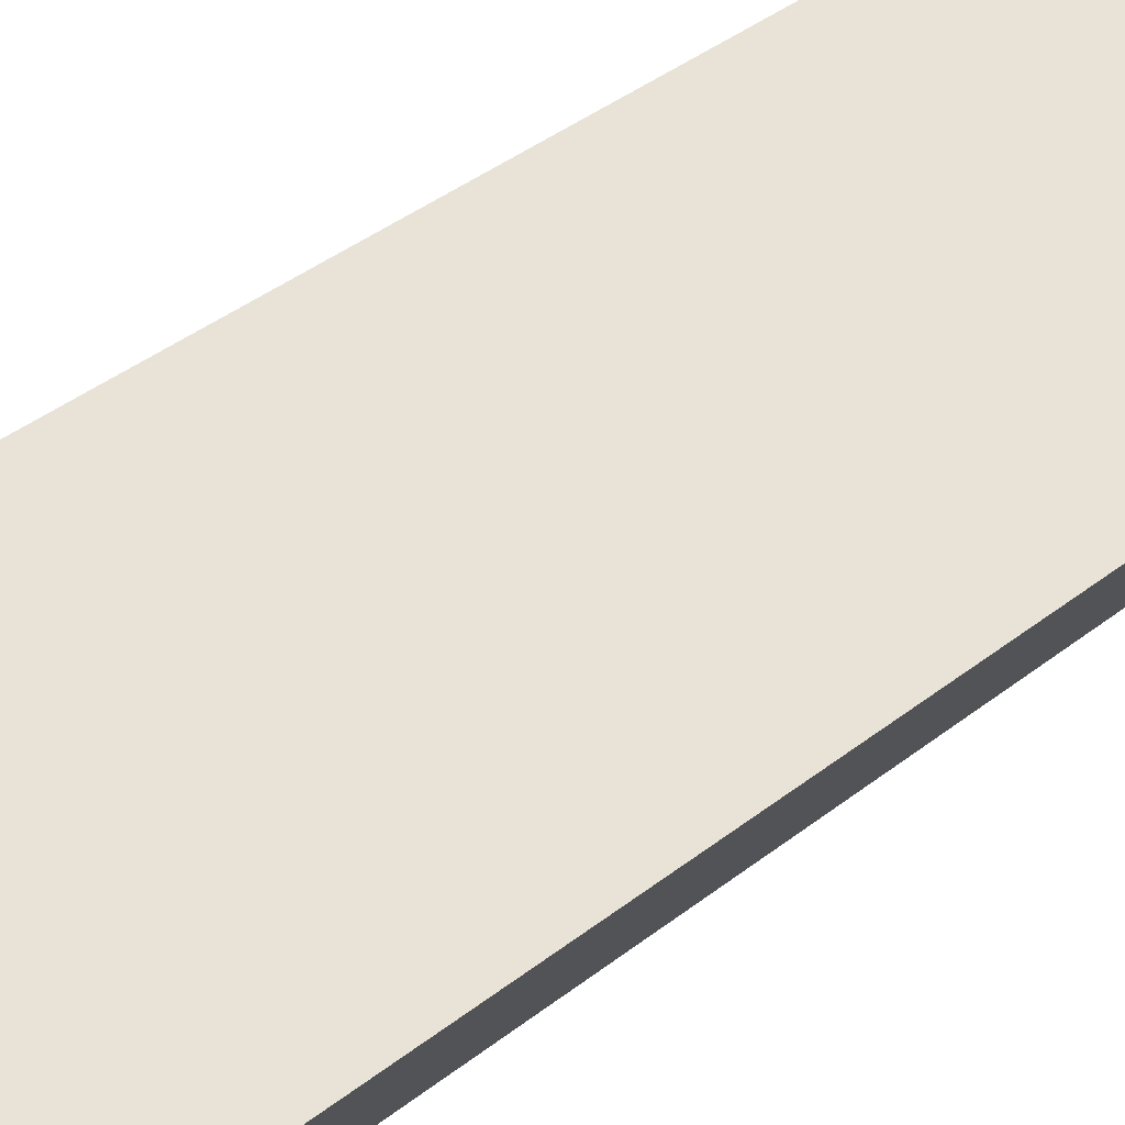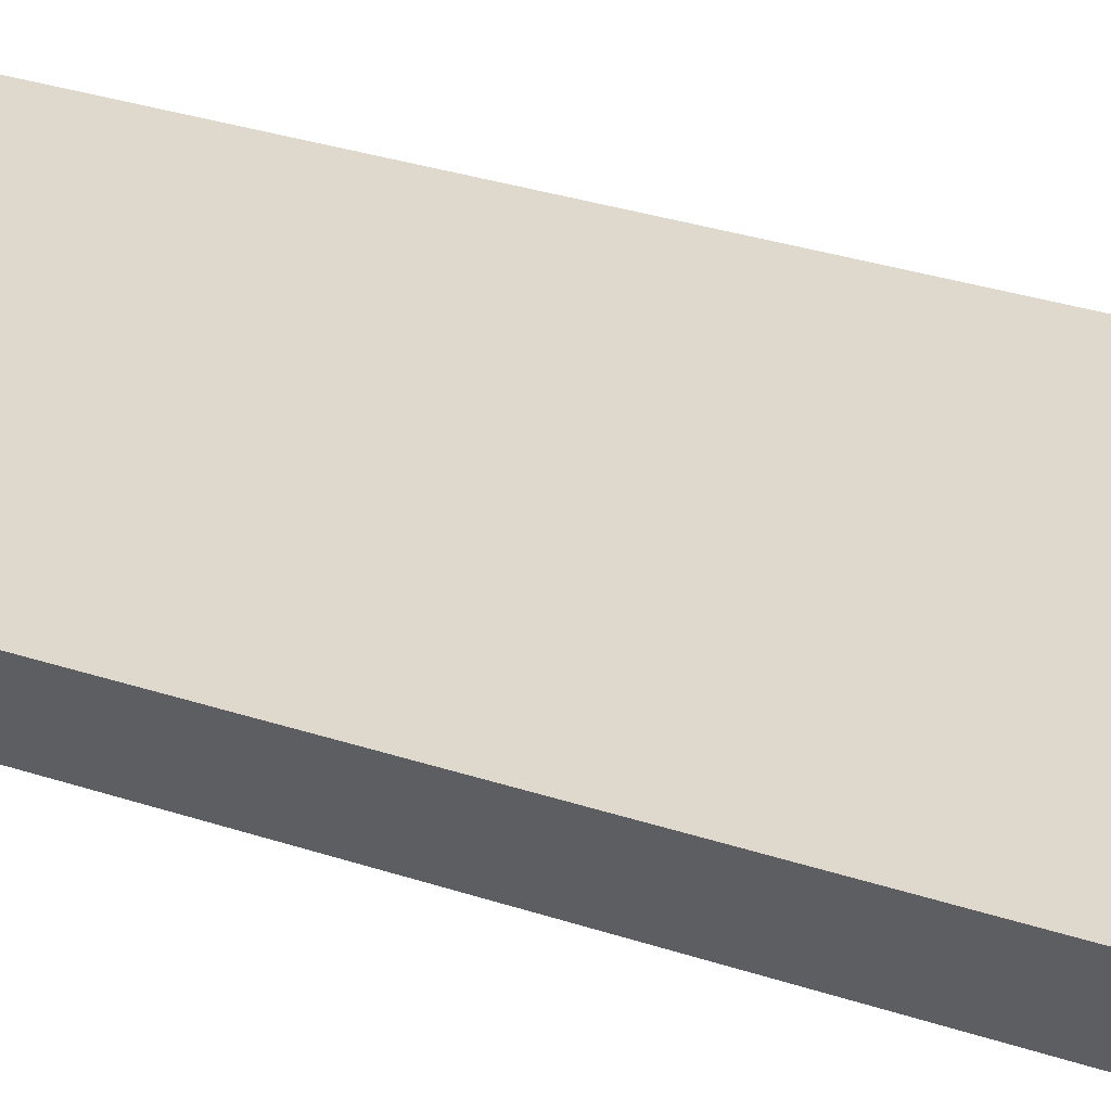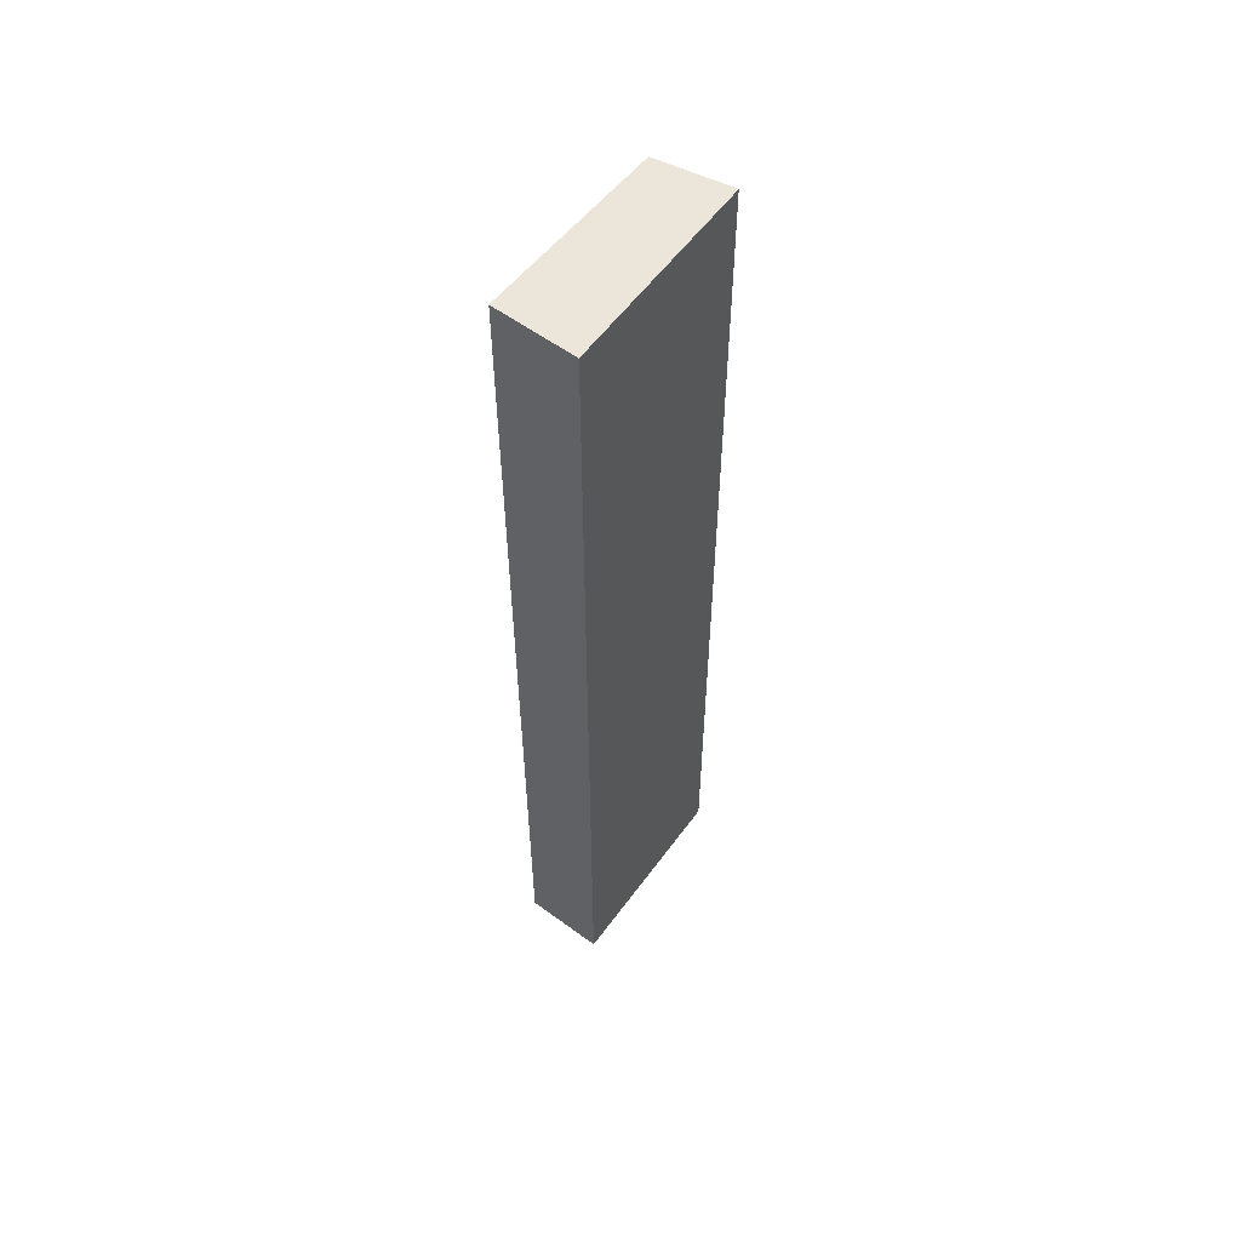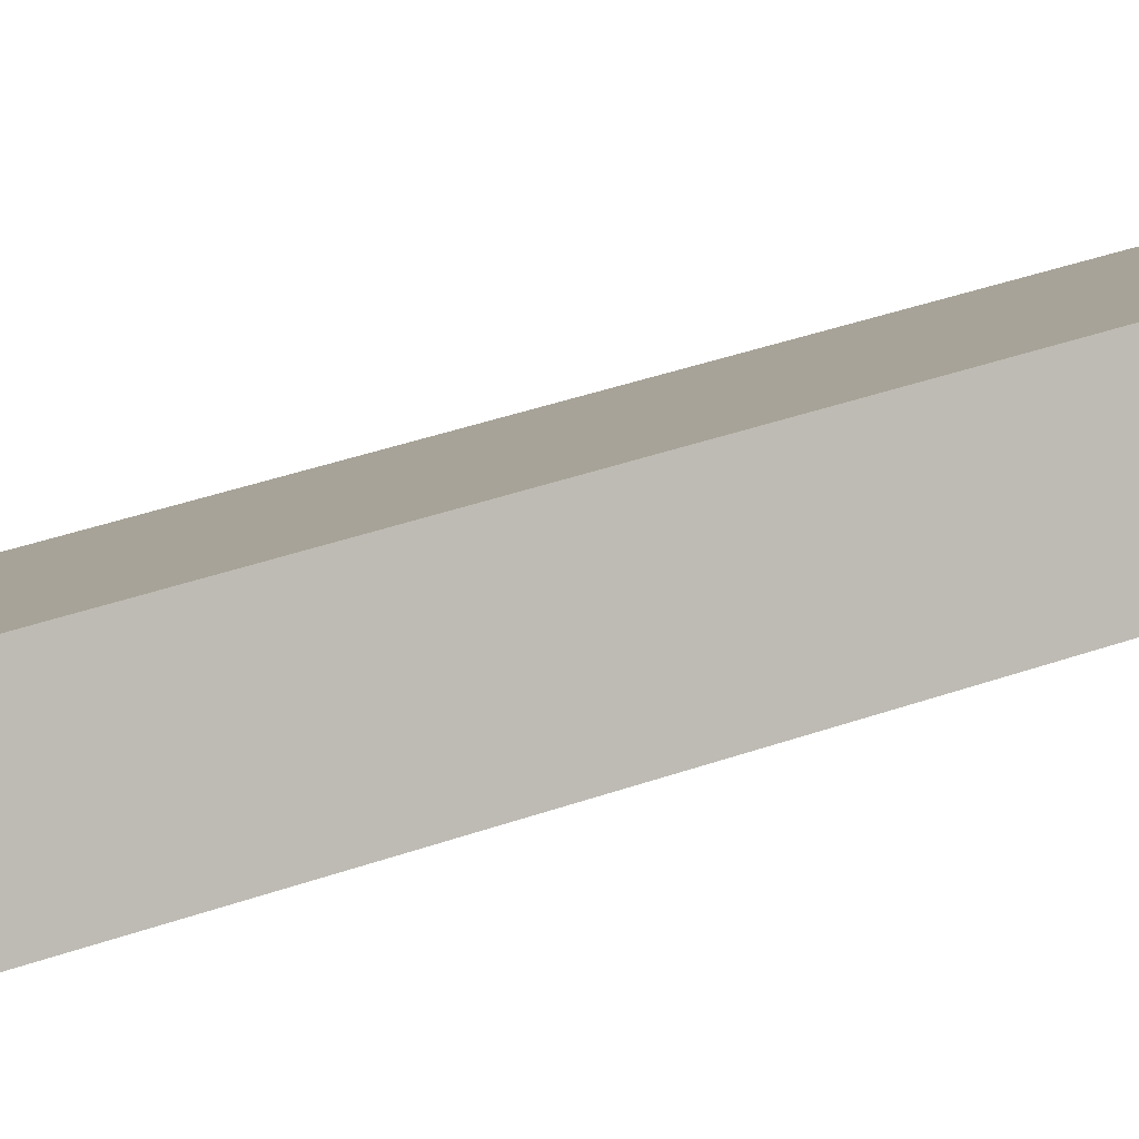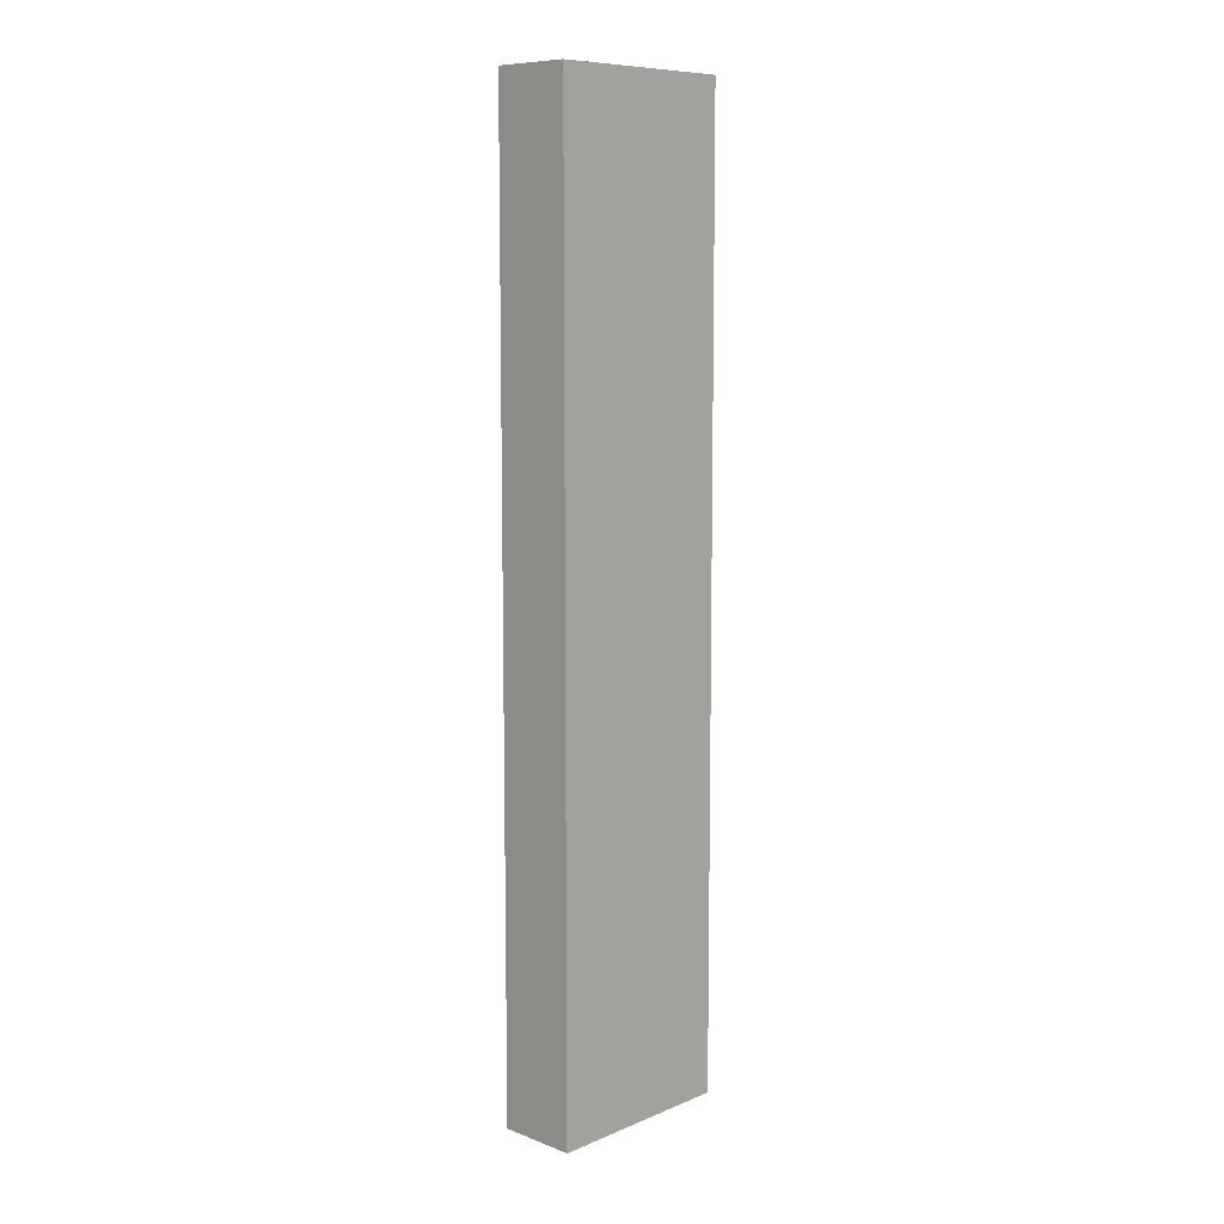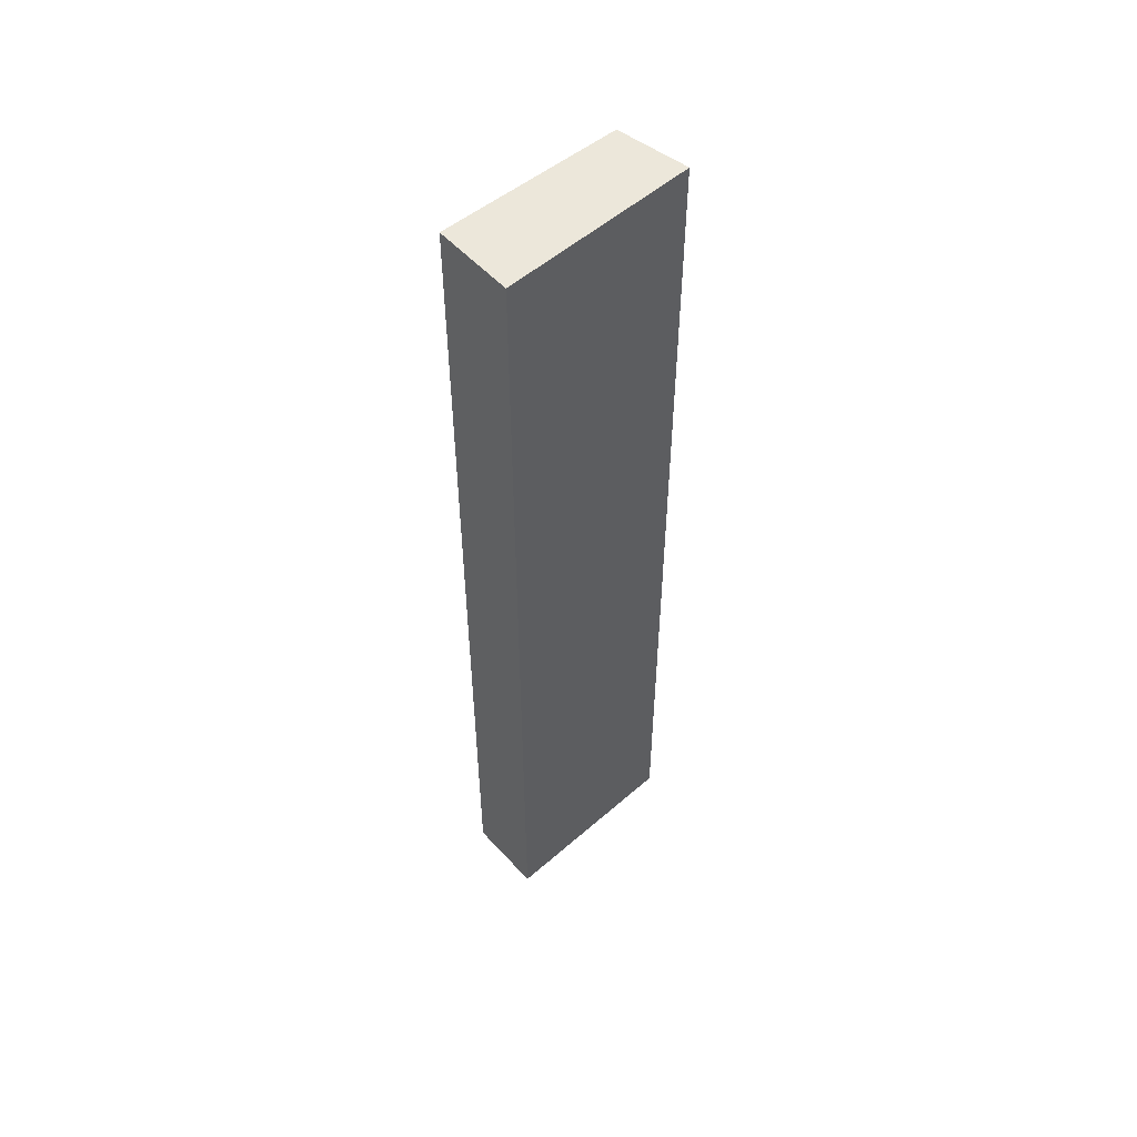
<metadata>
{"format":"obj","ext":"obj","renderer":"f3d","projection":"perspective","resolution":1024,"background":"white","views":[{"elev":28.0,"azim":37.1,"up":"+Z"},{"elev":22.3,"azim":123.0,"up":"+Z"},{"elev":57.0,"azim":-26.6,"up":"+Y"},{"elev":31.4,"azim":-118.2,"up":"+Z"},{"elev":9.2,"azim":-19.4,"up":"+Y"},{"elev":53.7,"azim":-15.2,"up":"+Y"}]}
</metadata>
<code>
v  4.237 24.7 -2.002
v  0.899 24.7 1.847
v  5.361 24.7 -0.497
v  0 24.7 1.513e-15
v  5.361 3.043e-17 -0.497
v  4.237 1.226e-16 -2.002
v  0 0 0
v  0.899 -1.131e-16 1.847
g defaultobject
f 1 2 3
f 2 1 4
f 5 1 3
f 1 5 6
f 6 4 1
f 4 6 7
f 7 2 4
f 2 7 8
f 8 3 2
f 3 8 5
f 8 6 5
f 6 8 7

</code>
